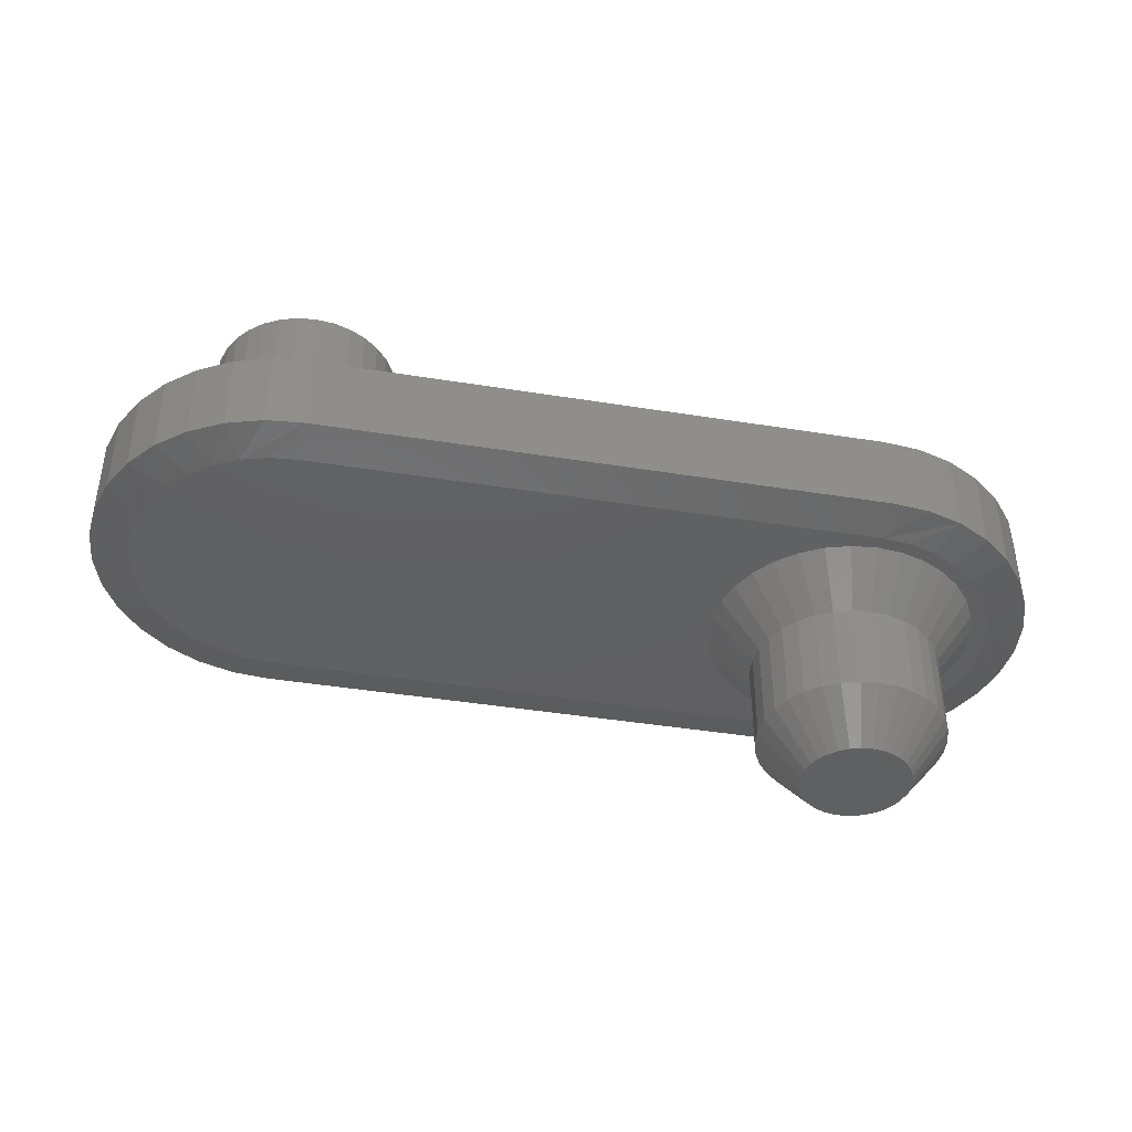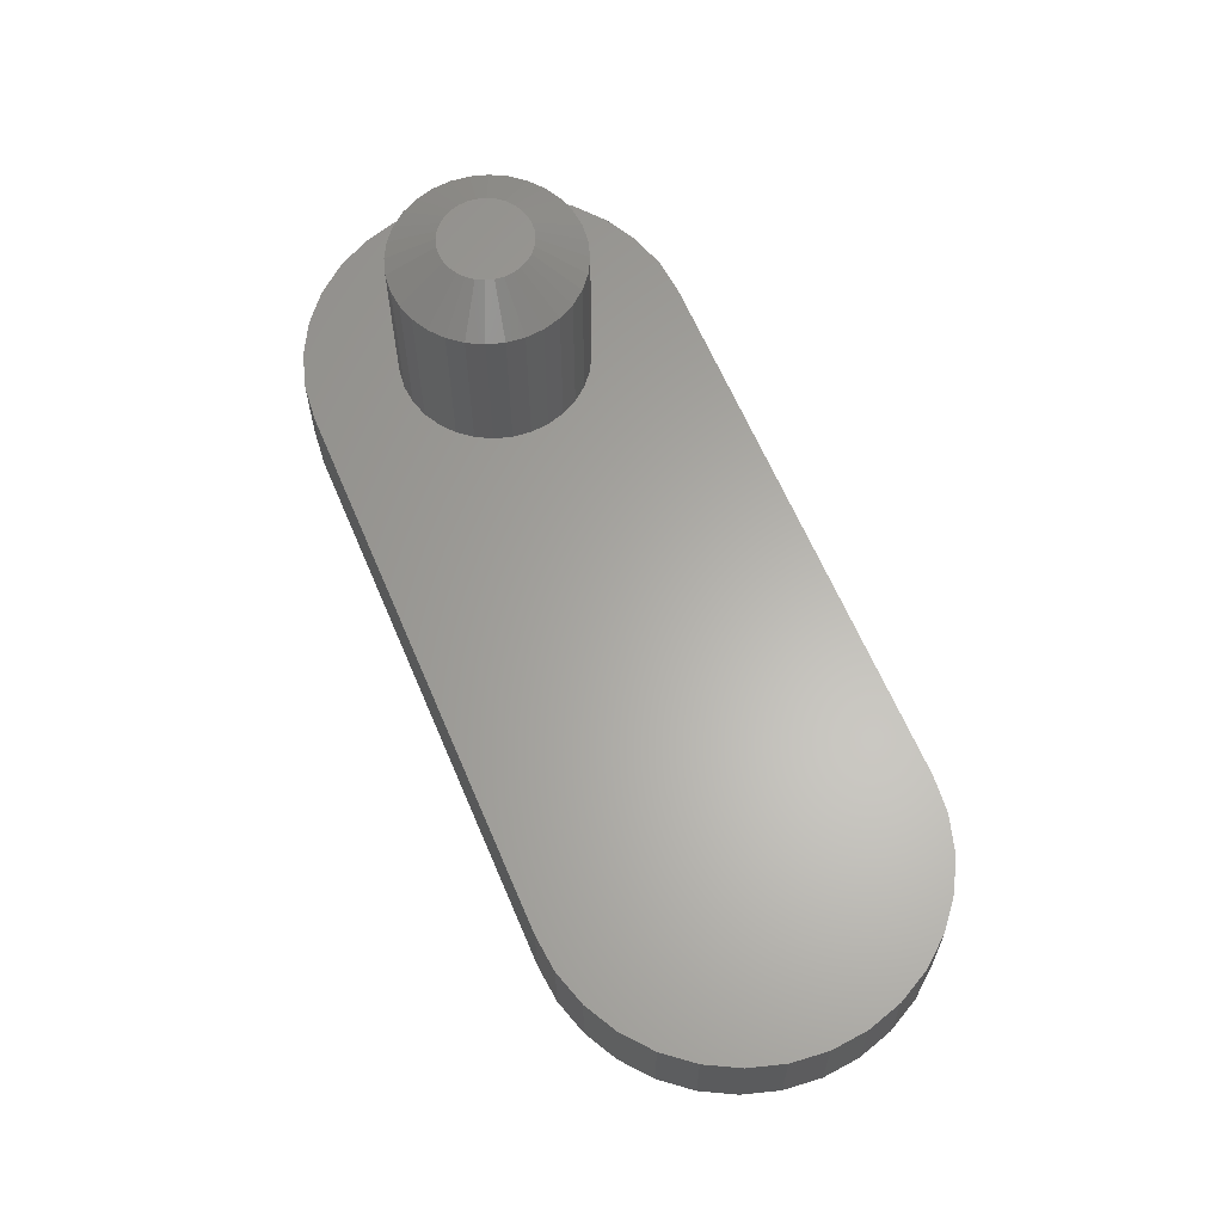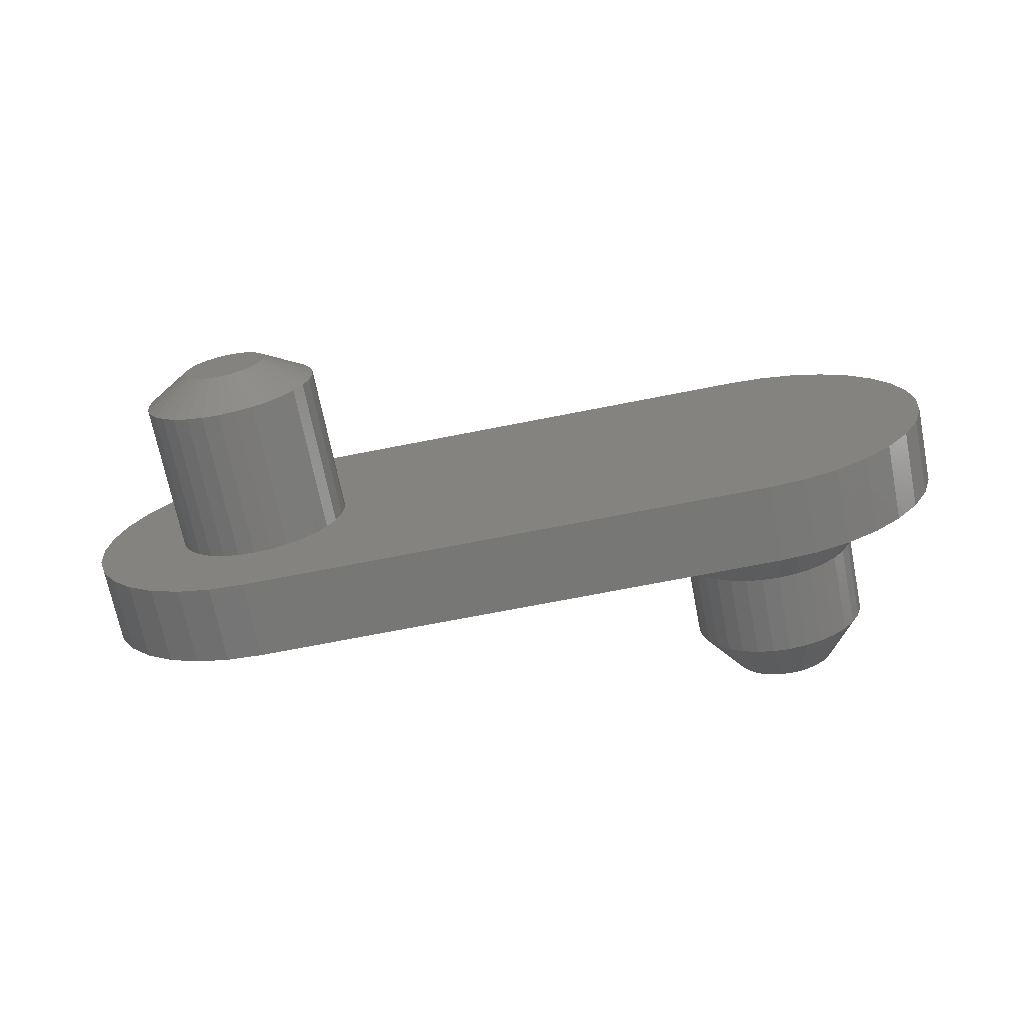
<metadata>
{"format":"stl","ext":"stl","renderer":"f3d","projection":"perspective","resolution":1024,"background":"white","views":[{"elev":-41.9,"azim":-11.0,"up":"+Z"},{"elev":63.1,"azim":67.1,"up":"+Z"},{"elev":-69.7,"azim":11.2,"up":"+Y"}]}
</metadata>
<code>
# stl→obj: 328 verts, 652 faces
v 0.5969 -3.674e-17 -0.2188
v 0.5969 0 -0.07812
v 0.594 -0.02926 -0.2188
v 0.594 -0.02926 -0.07812
v 0.5855 -0.0574 -0.2188
v 0.5855 -0.0574 -0.07812
v 0.5716 -0.08334 -0.2188
v 0.5716 -0.08334 -0.07812
v 0.5529 -0.1061 -0.2188
v 0.5529 -0.1061 -0.07812
v 0.5302 -0.1247 -0.2188
v 0.5302 -0.1247 -0.07812
v 0.5043 -0.1386 -0.2188
v 0.5043 -0.1386 -0.07812
v 0.4761 -0.1471 -0.2188
v 0.4761 -0.1471 -0.07812
v 0.4469 -0.15 -0.2188
v 0.4469 -0.15 -0.07812
v 0.4176 -0.1471 -0.2188
v 0.4176 -0.1471 -0.07812
v 0.3895 -0.1386 -0.2188
v 0.3895 -0.1386 -0.07812
v 0.3635 -0.1247 -0.2188
v 0.3635 -0.1247 -0.07812
v 0.3408 -0.1061 -0.2188
v 0.3408 -0.1061 -0.07812
v 0.3222 -0.08334 -0.2188
v 0.3222 -0.08334 -0.07812
v 0.3083 -0.0574 -0.2188
v 0.3083 -0.0574 -0.07812
v 0.2998 -0.02926 -0.2188
v 0.2998 -0.02926 -0.07812
v 0.2969 1.837e-17 -0.2188
v 0.2969 1.837e-17 -0.07812
v 0.2998 0.02926 -0.2188
v 0.2998 0.02926 -0.07812
v 0.3083 0.0574 -0.2188
v 0.3083 0.0574 -0.07812
v 0.3222 0.08334 -0.2188
v 0.3222 0.08334 -0.07812
v 0.3408 0.1061 -0.2188
v 0.3408 0.1061 -0.07812
v 0.3635 0.1247 -0.2188
v 0.3635 0.1247 -0.07812
v 0.3895 0.1386 -0.2188
v 0.3895 0.1386 -0.07812
v 0.4176 0.1471 -0.2188
v 0.4176 0.1471 -0.07812
v 0.4469 0.15 -0.2188
v 0.4469 0.15 -0.07812
v 0.4761 0.1471 -0.2188
v 0.4761 0.1471 -0.07812
v 0.5043 0.1386 -0.2188
v 0.5043 0.1386 -0.07812
v 0.5302 0.1247 -0.2188
v 0.5302 0.1247 -0.07812
v 0.5529 0.1061 -0.2188
v 0.5529 0.1061 -0.07812
v 0.5716 0.08334 -0.2188
v 0.5716 0.08334 -0.07812
v 0.5855 0.0574 -0.2188
v 0.5855 0.0574 -0.07812
v 0.594 0.02926 -0.2188
v 0.594 0.02926 -0.07812
v 0.4229 0.08416 -0.2969
v 0.4388 0.08713 -0.2969
v 0.4549 0.08713 -0.2969
v 0.4708 0.08416 -0.2969
v 0.4079 0.07833 -0.2969
v 0.4859 0.07833 -0.2969
v 0.3941 0.06983 -0.2969
v 0.4996 0.06983 -0.2969
v 0.3822 0.05895 -0.2969
v 0.5115 0.05895 -0.2969
v 0.4955 -0.07275 -0.2969
v 0.3983 -0.07275 -0.2969
v 0.5087 -0.06187 -0.2969
v 0.4134 -0.08084 -0.2969
v 0.4804 -0.08084 -0.2969
v 0.4298 -0.08582 -0.2969
v 0.4639 -0.08582 -0.2969
v 0.4469 -0.0875 -0.2969
v 0.385 -0.06187 -0.2969
v 0.3741 -0.04861 -0.2969
v 0.5196 -0.04861 -0.2969
v 0.366 -0.03348 -0.2969
v 0.5277 -0.03348 -0.2969
v 0.3611 -0.01707 -0.2969
v 0.5327 -0.01707 -0.2969
v 0.3594 -6.271e-07 -0.2969
v 0.5344 -1.512e-17 -0.2969
v 0.3609 0.01608 -0.2969
v 0.5329 0.01608 -0.2969
v 0.3653 0.03161 -0.2969
v 0.5285 0.03161 -0.2969
v 0.3725 0.04606 -0.2969
v 0.5213 0.04606 -0.2969
v -0.4975 -0.2303 0
v 0.4469 -0.2125 0
v -0.4531 -0.2344 0
v 0.4461 -0.2344 0
v 0.4461 0.2485 0
v -0.4975 0.2444 0
v -0.4531 0.2485 0
v -0.5802 0.2124 0
v -0.5403 0.2322 0
v 0.4469 0.2125 0
v 0.3288 0.1767 0
v -0.6158 0.1855 0
v 0.3656 0.1963 0
v -0.5403 -0.2181 0
v 0.5649 -0.1767 0
v 0.6168 -0.1637 0
v 0.5802 -0.1937 0
v 0.5282 -0.1963 0
v 0.5385 -0.216 0
v 0.4883 -0.2084 0
v 0.4932 -0.2297 0
v 0.4932 0.2439 0
v 0.4054 0.2084 0
v 0.2702 -0.1181 0
v -0.6693 -0.1006 0
v 0.2506 -0.08132 0
v -0.6854 -0.059 0
v 0.2385 -0.04146 0
v -0.6935 -0.01521 0
v 0.2344 -3.947e-06 0
v -0.6935 0.02935 0
v 0.2385 0.04146 0
v -0.6854 0.07315 0
v 0.2506 0.08132 0
v -0.6693 0.1147 0
v 0.2702 0.1181 0
v -0.6458 0.1526 0
v 0.2966 0.1503 0
v 0.4054 -0.2084 0
v -0.5802 -0.1982 0
v 0.3656 -0.1963 0
v -0.6158 -0.1714 0
v 0.3288 -0.1767 0
v -0.6458 -0.1384 0
v 0.2966 -0.1503 0
v 0.6432 0.08132 0
v 0.6236 0.1181 0
v 0.6691 0.09947 0
v 0.5971 0.1503 0
v 0.6468 0.1412 0
v 0.5649 0.1767 0
v 0.6168 0.1778 0
v 0.5282 0.1963 0
v 0.5802 0.2078 0
v 0.4883 0.2084 0
v 0.5385 0.2301 0
v 0.5971 -0.1503 0
v 0.6236 -0.1181 0
v 0.6468 -0.1271 0
v 0.6432 -0.08132 0
v 0.6691 -0.08533 0
v 0.6553 -0.04146 0
v 0.6829 -0.04003 0
v 0.6594 0 0
v 0.6875 0.007073 0
v 0.6553 0.04146 0
v 0.6829 0.05418 0
v -0.4656 0.07049 0.4531
v -0.4375 0.07049 0.4531
v -0.4516 0.07187 0.4531
v -0.4791 0.0664 0.4531
v -0.4241 0.0664 0.4531
v -0.4915 0.05976 0.4531
v -0.4116 0.05976 0.4531
v -0.5024 0.05082 0.4531
v -0.4007 0.05082 0.4531
v -0.5113 0.03993 0.4531
v -0.3918 0.03993 0.4531
v -0.3918 -0.03993 0.4531
v -0.5024 -0.05082 0.4531
v -0.4007 -0.05082 0.4531
v -0.4915 -0.05976 0.4531
v -0.4116 -0.05976 0.4531
v -0.4791 -0.0664 0.4531
v -0.4241 -0.0664 0.4531
v -0.4656 -0.07049 0.4531
v -0.4375 -0.07049 0.4531
v -0.4516 -0.07187 0.4531
v -0.3852 0.02751 0.4531
v -0.518 0.02751 0.4531
v -0.3811 0.01402 0.4531
v -0.5221 0.01402 0.4531
v -0.3797 2.566e-17 0.4531
v -0.5234 2.145e-06 0.4531
v -0.3811 -0.01402 0.4531
v -0.5221 -0.01402 0.4531
v -0.3852 -0.02751 0.4531
v -0.518 -0.02751 0.4531
v -0.5113 -0.03993 0.4531
v -0.3016 0 0.1484
v -0.3016 -3.674e-17 0.4062
v -0.3044 -0.02926 0.1484
v -0.3044 -0.02926 0.4062
v -0.313 -0.0574 0.1484
v -0.313 -0.0574 0.4062
v -0.3268 -0.08334 0.1484
v -0.3268 -0.08334 0.4062
v -0.3455 -0.1061 0.1484
v -0.3455 -0.1061 0.4062
v -0.3682 -0.1247 0.1484
v -0.3682 -0.1247 0.4062
v -0.3942 -0.1386 0.1484
v -0.3942 -0.1386 0.4062
v -0.4223 -0.1471 0.1484
v -0.4223 -0.1471 0.4062
v -0.4516 -0.15 0.1484
v -0.4516 -0.15 0.4062
v -0.4808 -0.1471 0.1484
v -0.4808 -0.1471 0.4062
v -0.509 -0.1386 0.1484
v -0.509 -0.1386 0.4062
v -0.5349 -0.1247 0.1484
v -0.5349 -0.1247 0.4062
v -0.5576 -0.1061 0.1484
v -0.5576 -0.1061 0.4062
v -0.5763 -0.08334 0.1484
v -0.5763 -0.08334 0.4062
v -0.5901 -0.0574 0.1484
v -0.5901 -0.0574 0.4062
v -0.5987 -0.02926 0.1484
v -0.5987 -0.02926 0.4062
v -0.6016 1.837e-17 0.1484
v -0.6016 1.837e-17 0.4062
v -0.5987 0.02926 0.1484
v -0.5987 0.02926 0.4062
v -0.5901 0.0574 0.1484
v -0.5901 0.0574 0.4062
v -0.5763 0.08334 0.1484
v -0.5763 0.08334 0.4062
v -0.5576 0.1061 0.1484
v -0.5576 0.1061 0.4062
v -0.5349 0.1247 0.1484
v -0.5349 0.1247 0.4062
v -0.509 0.1386 0.1484
v -0.509 0.1386 0.4062
v -0.4808 0.1471 0.1484
v -0.4808 0.1471 0.4062
v -0.4516 0.15 0.1484
v -0.4516 0.15 0.4062
v -0.4223 0.1471 0.1484
v -0.4223 0.1471 0.4062
v -0.3942 0.1386 0.1484
v -0.3942 0.1386 0.4062
v -0.3682 0.1247 0.1484
v -0.3682 0.1247 0.4062
v -0.3455 0.1061 0.1484
v -0.3455 0.1061 0.4062
v -0.3268 0.08334 0.1484
v -0.3268 0.08334 0.4062
v -0.313 0.0574 0.1484
v -0.313 0.0574 0.4062
v -0.3044 0.02926 0.1484
v -0.3044 0.02926 0.4062
v -0.7512 0.06637 0.1484
v -0.7512 -0.05222 0.1484
v 0.6988 0.1759 0.1484
v 0.7442 -0.05222 0.1484
v -0.7058 -0.1618 0.1484
v -0.668 -0.2079 0.1484
v -0.622 -0.2457 0.1484
v -0.5694 -0.2737 0.1484
v -0.5124 -0.291 0.1484
v -0.4531 -0.2969 0.1484
v 0.4461 -0.2969 0.1484
v 0.5053 -0.291 0.1484
v 0.5624 -0.2737 0.1484
v 0.6149 -0.2457 0.1484
v 0.661 -0.2079 0.1484
v 0.6988 -0.1618 0.1484
v 0.661 0.222 0.1484
v 0.6149 0.2598 0.1484
v 0.5624 0.2879 0.1484
v 0.5053 0.3052 0.1484
v 0.4461 0.311 0.1484
v -0.4531 0.311 0.1484
v -0.5124 0.3052 0.1484
v -0.5694 0.2879 0.1484
v -0.622 0.2598 0.1484
v -0.668 0.222 0.1484
v -0.7058 0.1759 0.1484
v -0.7339 0.1234 0.1484
v -0.7339 -0.1092 0.1484
v 0.7269 -0.1092 0.1484
v -0.7571 0.007072 0.1484
v 0.7269 0.1234 0.1484
v 0.7442 0.06637 0.1484
v 0.75 0.007072 0.1484
v -0.4531 -0.2969 0.01562
v -0.5124 -0.291 0.01562
v -0.5694 -0.2737 0.01562
v -0.622 -0.2457 0.01562
v -0.668 -0.2079 0.01562
v -0.7058 -0.1618 0.01562
v -0.7339 -0.1092 0.01562
v -0.7512 -0.05222 0.01562
v -0.7571 0.007072 0.01562
v -0.7512 0.06637 0.01562
v -0.7339 0.1234 0.01562
v -0.7058 0.1759 0.01562
v -0.668 0.222 0.01562
v -0.622 0.2598 0.01562
v -0.5694 0.2879 0.01562
v -0.5124 0.3052 0.01562
v -0.4531 0.311 0.01562
v 0.4461 0.311 0.01562
v 0.5053 0.3052 0.01562
v 0.5624 0.2879 0.01562
v 0.6149 0.2598 0.01562
v 0.661 0.222 0.01562
v 0.6988 0.1759 0.01562
v 0.7269 0.1234 0.01562
v 0.7442 0.06637 0.01562
v 0.75 0.007072 0.01562
v 0.7442 -0.05222 0.01562
v 0.7269 -0.1092 0.01562
v 0.6988 -0.1618 0.01562
v 0.661 -0.2079 0.01562
v 0.6149 -0.2457 0.01562
v 0.5624 -0.2737 0.01562
v 0.5053 -0.291 0.01562
v 0.4461 -0.2969 0.01562
f 1 2 3
f 3 2 4
f 3 4 5
f 5 4 6
f 5 6 7
f 7 6 8
f 7 8 9
f 9 8 10
f 9 10 11
f 11 10 12
f 11 12 13
f 13 12 14
f 13 14 15
f 15 14 16
f 15 16 17
f 17 16 18
f 17 18 19
f 19 18 20
f 19 20 21
f 21 20 22
f 21 22 23
f 23 22 24
f 23 24 25
f 25 24 26
f 25 26 27
f 27 26 28
f 27 28 29
f 29 28 30
f 29 30 31
f 31 30 32
f 31 32 33
f 33 32 34
f 33 34 35
f 35 34 36
f 35 36 37
f 37 36 38
f 37 38 39
f 39 38 40
f 39 40 41
f 41 40 42
f 41 42 43
f 43 42 44
f 43 44 45
f 45 44 46
f 45 46 47
f 47 46 48
f 47 48 49
f 49 48 50
f 49 50 51
f 51 50 52
f 51 52 53
f 53 52 54
f 53 54 55
f 55 54 56
f 55 56 57
f 57 56 58
f 57 58 59
f 59 58 60
f 59 60 61
f 61 60 62
f 61 62 63
f 63 62 64
f 63 64 1
f 1 64 2
f 65 66 67
f 68 65 67
f 69 65 68
f 70 69 68
f 71 69 70
f 72 71 70
f 73 71 72
f 74 73 72
f 75 76 77
f 78 76 75
f 79 78 75
f 80 78 79
f 81 80 79
f 82 80 81
f 76 83 77
f 77 83 84
f 77 84 85
f 85 84 86
f 85 86 87
f 87 86 88
f 87 88 89
f 89 88 90
f 89 90 91
f 91 90 92
f 91 92 93
f 93 92 94
f 93 94 95
f 95 94 96
f 95 96 97
f 97 96 73
f 97 73 74
f 78 21 76
f 76 21 23
f 76 23 83
f 83 23 25
f 83 25 84
f 84 25 27
f 84 27 86
f 86 27 29
f 86 29 88
f 88 29 31
f 88 31 90
f 90 31 33
f 13 79 11
f 11 79 75
f 11 75 9
f 9 75 77
f 9 77 7
f 7 77 85
f 7 85 5
f 5 85 87
f 5 87 3
f 3 87 89
f 3 89 1
f 1 89 91
f 79 13 81
f 81 13 15
f 81 15 82
f 82 15 17
f 82 17 80
f 80 17 19
f 80 19 78
f 78 19 21
f 68 51 53
f 67 49 51
f 67 51 68
f 47 66 65
f 47 49 66
f 66 49 67
f 45 47 65
f 1 91 63
f 63 91 93
f 63 93 61
f 61 93 95
f 61 95 59
f 59 95 97
f 59 97 57
f 57 97 74
f 57 74 55
f 55 74 72
f 55 72 53
f 53 72 70
f 53 70 68
f 90 33 92
f 92 33 35
f 92 35 94
f 94 35 37
f 94 37 96
f 96 37 39
f 96 39 73
f 73 39 41
f 73 41 71
f 71 41 43
f 71 43 69
f 69 43 45
f 69 45 65
f 98 99 100
f 99 101 100
f 102 103 104
f 105 106 107
f 108 109 110
f 98 111 99
f 112 113 114
f 114 115 112
f 115 114 116
f 117 115 116
f 99 117 116
f 99 116 118
f 99 118 101
f 119 107 102
f 102 107 106
f 102 106 103
f 107 120 105
f 105 120 110
f 105 110 109
f 121 122 123
f 123 122 124
f 123 124 125
f 125 124 126
f 125 126 127
f 127 126 128
f 127 128 129
f 129 128 130
f 129 130 131
f 131 130 132
f 131 132 133
f 133 132 134
f 133 134 135
f 135 134 109
f 135 109 108
f 99 111 136
f 136 111 137
f 136 137 138
f 138 137 139
f 138 139 140
f 140 139 141
f 140 141 142
f 142 141 122
f 142 122 121
f 143 144 145
f 145 144 146
f 145 146 147
f 147 146 148
f 147 148 149
f 149 148 150
f 149 150 151
f 151 150 152
f 151 152 153
f 153 152 107
f 153 107 119
f 112 154 113
f 113 154 155
f 113 155 156
f 156 155 157
f 156 157 158
f 158 157 159
f 158 159 160
f 160 159 161
f 160 161 162
f 162 161 163
f 162 163 164
f 164 163 143
f 164 143 145
f 22 138 24
f 24 138 140
f 24 140 26
f 26 140 142
f 26 142 28
f 28 142 121
f 28 121 30
f 30 121 123
f 30 123 32
f 32 123 125
f 32 125 34
f 34 125 127
f 115 14 112
f 112 14 12
f 112 12 154
f 154 12 10
f 154 10 155
f 155 10 8
f 155 8 157
f 157 8 6
f 157 6 159
f 159 6 4
f 159 4 161
f 161 4 2
f 14 115 16
f 16 115 117
f 16 117 18
f 18 117 99
f 18 99 20
f 20 99 136
f 20 136 22
f 22 136 138
f 54 150 56
f 56 150 148
f 56 148 58
f 58 148 146
f 58 146 60
f 60 146 144
f 60 144 62
f 62 144 143
f 62 143 64
f 64 143 163
f 64 163 2
f 2 163 161
f 110 46 108
f 108 46 44
f 108 44 135
f 135 44 42
f 135 42 133
f 133 42 40
f 133 40 131
f 131 40 38
f 131 38 129
f 129 38 36
f 129 36 127
f 127 36 34
f 46 110 48
f 48 110 120
f 48 120 50
f 50 120 107
f 50 107 52
f 52 107 152
f 52 152 54
f 54 152 150
f 165 166 167
f 166 165 168
f 166 168 169
f 169 168 170
f 169 170 171
f 171 170 172
f 171 172 173
f 173 172 174
f 173 174 175
f 176 177 178
f 178 177 179
f 178 179 180
f 180 179 181
f 180 181 182
f 182 181 183
f 182 183 184
f 184 183 185
f 175 174 186
f 186 174 187
f 186 187 188
f 188 187 189
f 188 189 190
f 190 189 191
f 190 191 192
f 192 191 193
f 192 193 194
f 194 193 195
f 194 195 176
f 176 195 196
f 176 196 177
f 197 198 199
f 199 198 200
f 199 200 201
f 201 200 202
f 201 202 203
f 203 202 204
f 203 204 205
f 205 204 206
f 205 206 207
f 207 206 208
f 207 208 209
f 209 208 210
f 209 210 211
f 211 210 212
f 211 212 213
f 213 212 214
f 213 214 215
f 215 214 216
f 215 216 217
f 217 216 218
f 217 218 219
f 219 218 220
f 219 220 221
f 221 220 222
f 221 222 223
f 223 222 224
f 223 224 225
f 225 224 226
f 225 226 227
f 227 226 228
f 227 228 229
f 229 228 230
f 229 230 231
f 231 230 232
f 231 232 233
f 233 232 234
f 233 234 235
f 235 234 236
f 235 236 237
f 237 236 238
f 237 238 239
f 239 238 240
f 239 240 241
f 241 240 242
f 241 242 243
f 243 242 244
f 243 244 245
f 245 244 246
f 245 246 247
f 247 246 248
f 247 248 249
f 249 248 250
f 249 250 251
f 251 250 252
f 251 252 253
f 253 252 254
f 253 254 255
f 255 254 256
f 255 256 257
f 257 256 258
f 257 258 259
f 259 258 260
f 259 260 197
f 197 260 198
f 177 220 179
f 212 210 184
f 184 210 182
f 202 176 204
f 176 202 194
f 194 202 200
f 194 200 192
f 192 200 198
f 192 198 190
f 195 224 196
f 224 195 226
f 226 195 193
f 226 193 228
f 228 193 191
f 228 191 230
f 220 177 222
f 222 177 196
f 222 196 224
f 216 181 218
f 218 181 179
f 218 179 220
f 181 216 183
f 183 216 214
f 183 214 185
f 185 214 212
f 185 212 184
f 206 180 208
f 208 180 182
f 208 182 210
f 180 206 178
f 178 206 204
f 178 204 176
f 173 252 171
f 244 242 165
f 165 242 168
f 234 174 236
f 174 234 187
f 187 234 232
f 187 232 189
f 189 232 230
f 189 230 191
f 186 256 175
f 256 186 258
f 258 186 188
f 258 188 260
f 260 188 190
f 260 190 198
f 252 173 254
f 254 173 175
f 254 175 256
f 248 169 250
f 250 169 171
f 250 171 252
f 169 248 166
f 166 248 246
f 166 246 167
f 167 246 244
f 167 244 165
f 238 170 240
f 240 170 168
f 240 168 242
f 170 238 172
f 172 238 236
f 172 236 174
f 237 261 235
f 227 262 225
f 263 247 249
f 199 201 264
f 213 265 266
f 213 266 267
f 213 267 268
f 213 268 269
f 213 269 270
f 213 270 271
f 213 271 272
f 213 272 273
f 213 273 274
f 213 274 275
f 213 275 276
f 245 247 263
f 245 263 277
f 245 277 278
f 245 278 279
f 245 279 280
f 245 280 281
f 245 281 282
f 245 282 283
f 245 283 284
f 245 284 285
f 245 285 286
f 245 286 287
f 287 288 241
f 287 241 243
f 287 243 245
f 289 265 219
f 289 219 221
f 289 221 223
f 289 223 225
f 289 225 262
f 265 213 215
f 265 215 217
f 265 217 219
f 276 290 205
f 276 205 207
f 276 207 209
f 276 209 211
f 276 211 213
f 261 237 288
f 288 237 239
f 288 239 241
f 291 231 261
f 261 231 233
f 261 233 235
f 262 227 291
f 291 227 229
f 291 229 231
f 263 249 292
f 292 249 251
f 292 251 293
f 293 251 253
f 293 253 255
f 259 294 257
f 257 294 293
f 257 293 255
f 199 264 197
f 197 264 294
f 197 294 259
f 264 201 290
f 290 201 203
f 290 203 205
f 295 270 296
f 296 270 269
f 296 269 297
f 297 269 268
f 297 268 298
f 298 268 267
f 298 267 299
f 299 267 266
f 299 266 300
f 300 266 265
f 300 265 301
f 301 265 289
f 301 289 302
f 302 289 262
f 302 262 303
f 303 262 291
f 303 291 304
f 304 291 261
f 304 261 305
f 305 261 288
f 305 288 306
f 306 288 287
f 306 287 307
f 307 287 286
f 307 286 308
f 308 286 285
f 308 285 309
f 309 285 284
f 309 284 310
f 310 284 283
f 310 283 311
f 311 283 282
f 281 312 282
f 282 312 311
f 312 281 313
f 313 281 280
f 313 280 314
f 314 280 279
f 314 279 315
f 315 279 278
f 315 278 316
f 316 278 277
f 316 277 317
f 317 277 263
f 317 263 318
f 318 263 292
f 318 292 319
f 319 292 293
f 319 293 320
f 320 293 294
f 320 294 321
f 321 294 264
f 321 264 322
f 322 264 290
f 322 290 323
f 323 290 276
f 323 276 324
f 324 276 275
f 324 275 325
f 325 275 274
f 325 274 326
f 326 274 273
f 326 273 327
f 327 273 272
f 327 272 328
f 328 272 271
f 270 295 271
f 271 295 328
f 295 100 328
f 328 100 101
f 128 302 303
f 303 304 128
f 128 304 130
f 304 305 130
f 124 300 301
f 301 302 124
f 124 302 126
f 302 128 126
f 141 300 122
f 300 124 122
f 295 296 111
f 295 111 98
f 295 98 100
f 104 103 309
f 104 309 310
f 104 310 311
f 109 307 105
f 105 307 308
f 105 308 106
f 106 308 309
f 106 309 103
f 307 109 306
f 306 109 134
f 306 134 305
f 305 134 132
f 305 132 130
f 300 141 299
f 299 141 139
f 299 139 298
f 298 139 137
f 298 137 297
f 297 137 111
f 297 111 296
f 312 102 311
f 311 102 104
f 116 326 118
f 113 324 114
f 160 319 320
f 158 322 156
f 164 319 162
f 319 160 162
f 147 317 145
f 151 315 149
f 312 313 153
f 312 153 119
f 312 119 102
f 101 118 326
f 101 326 327
f 101 327 328
f 326 116 325
f 325 116 114
f 325 114 324
f 324 113 323
f 323 113 156
f 323 156 322
f 322 158 321
f 321 158 160
f 321 160 320
f 319 164 318
f 318 164 145
f 318 145 317
f 317 147 316
f 316 147 149
f 316 149 315
f 315 151 314
f 314 151 153
f 314 153 313

</code>
